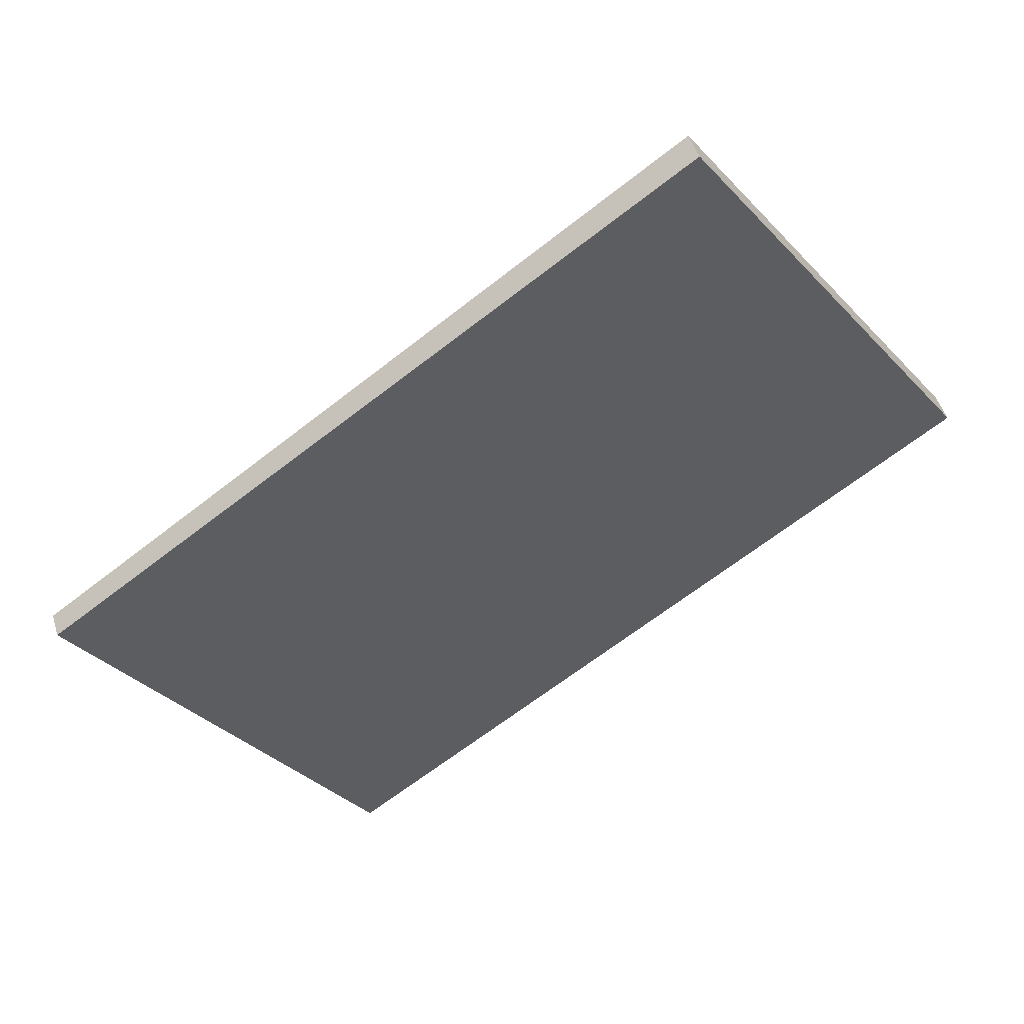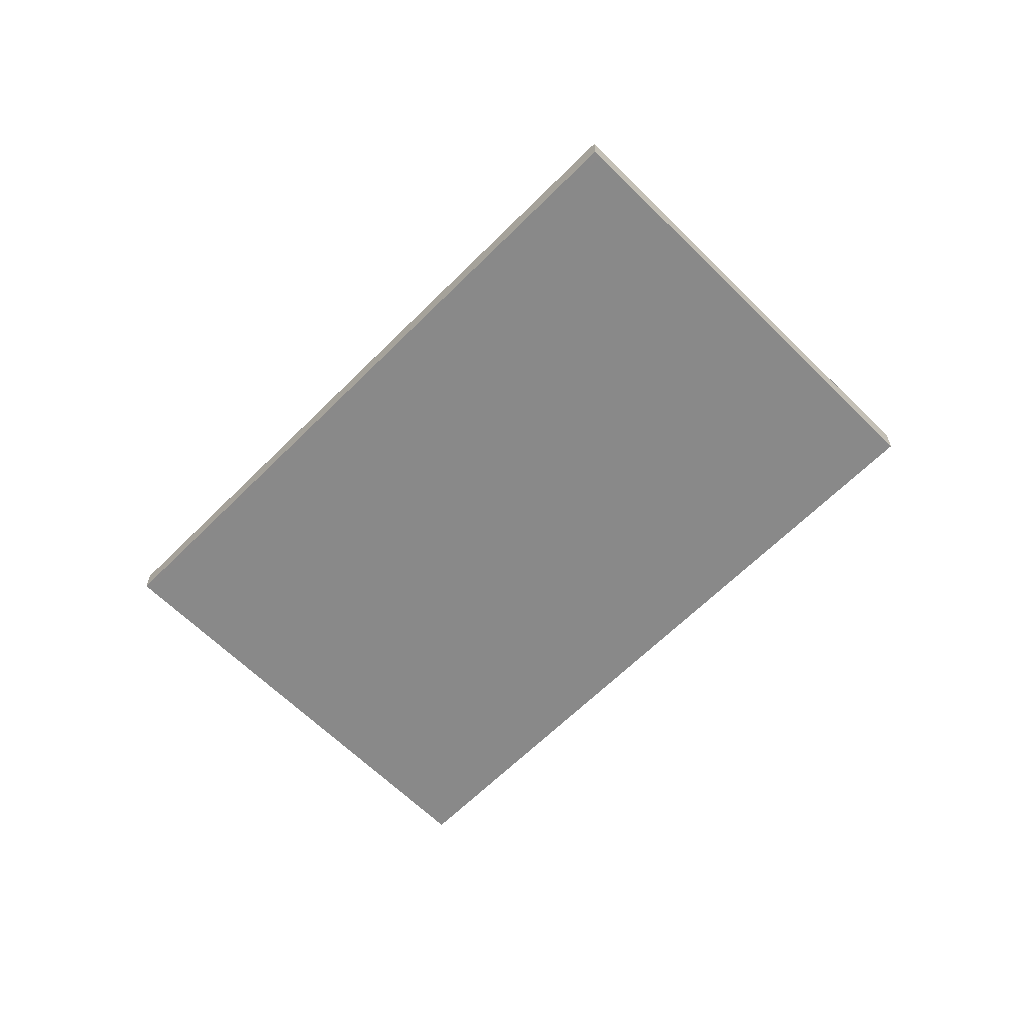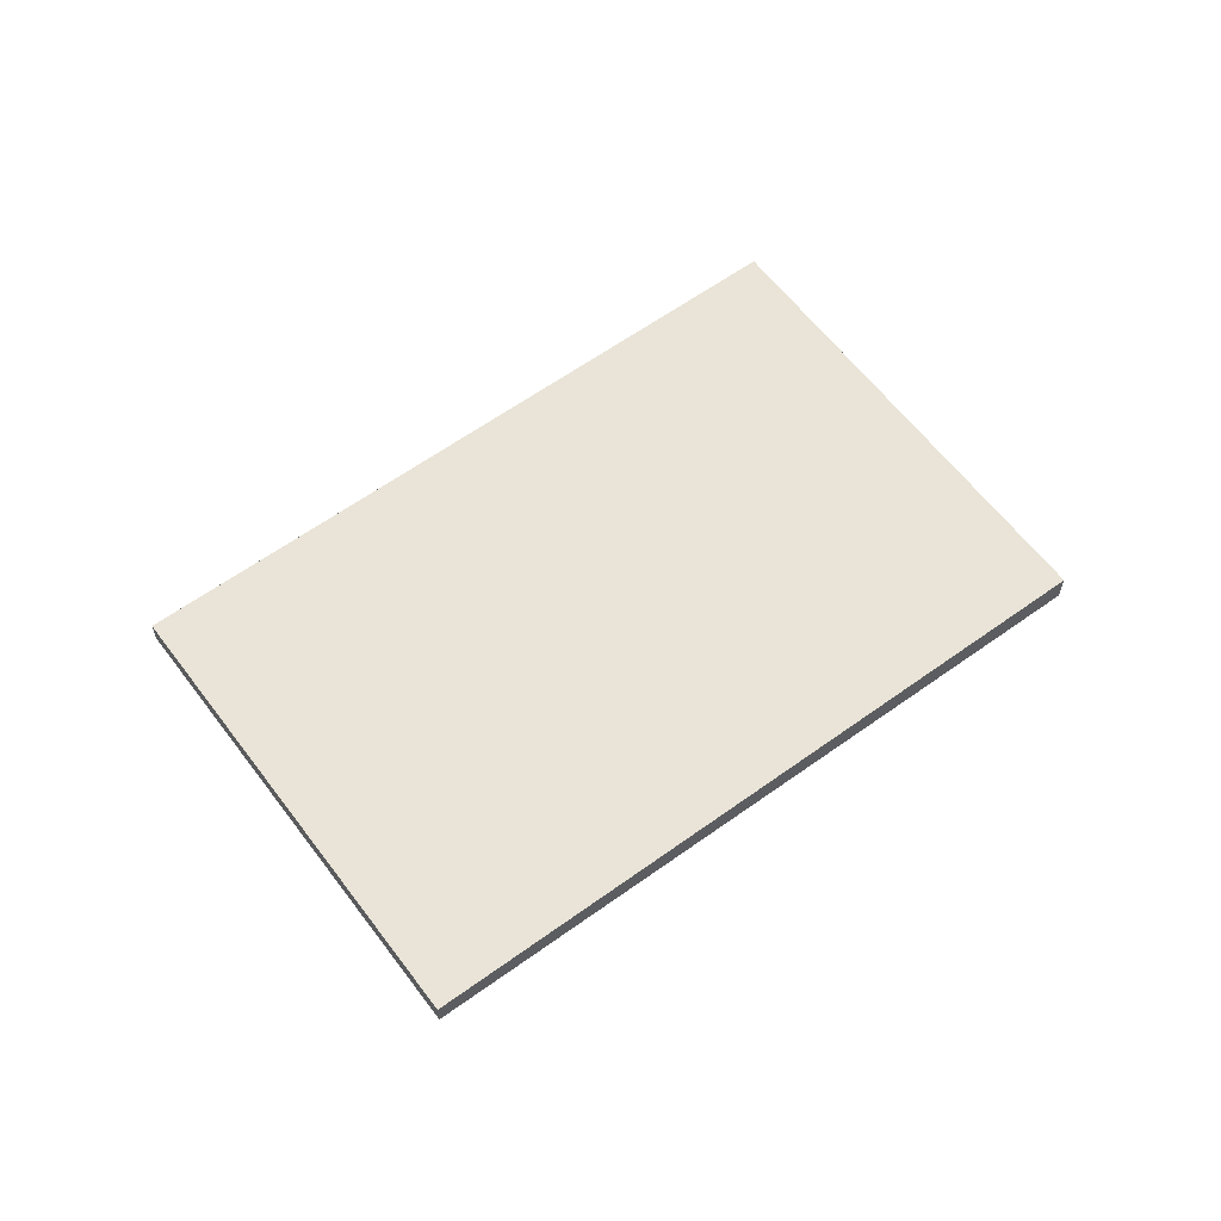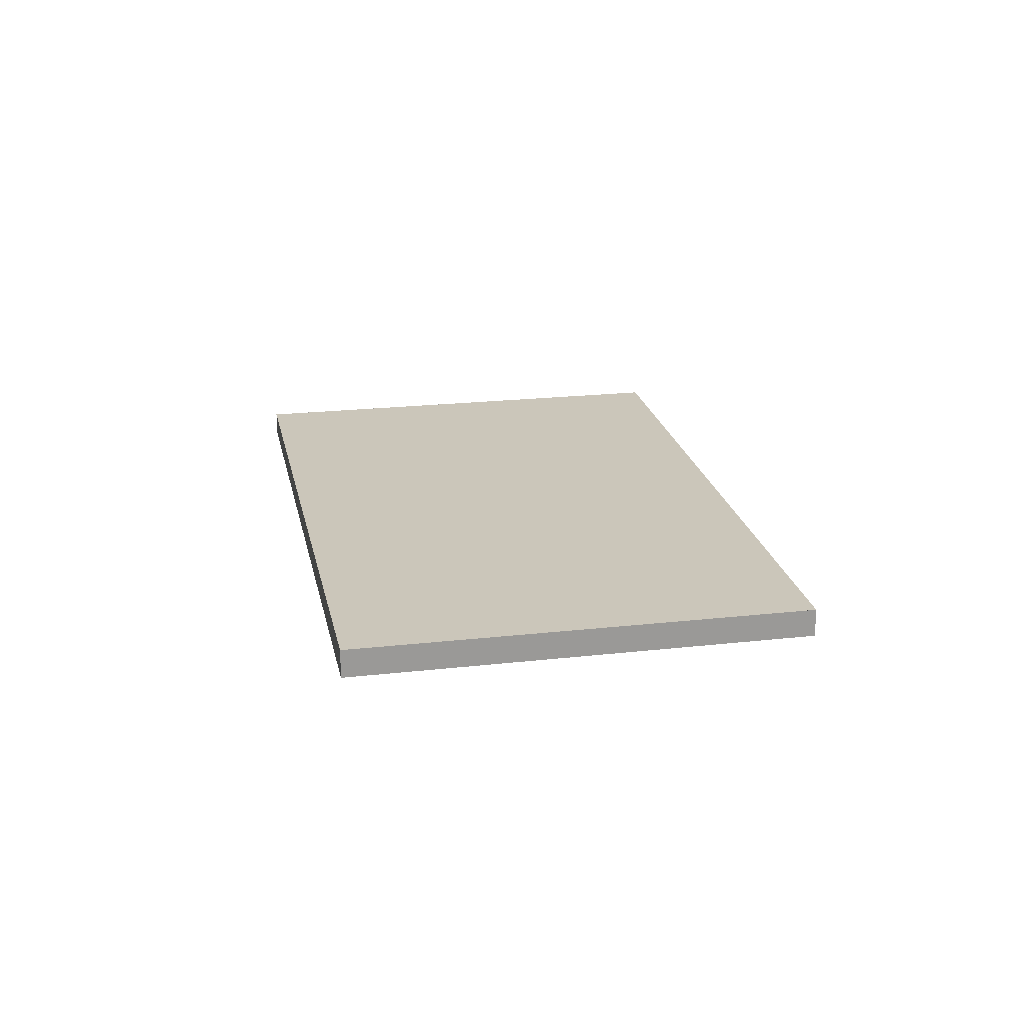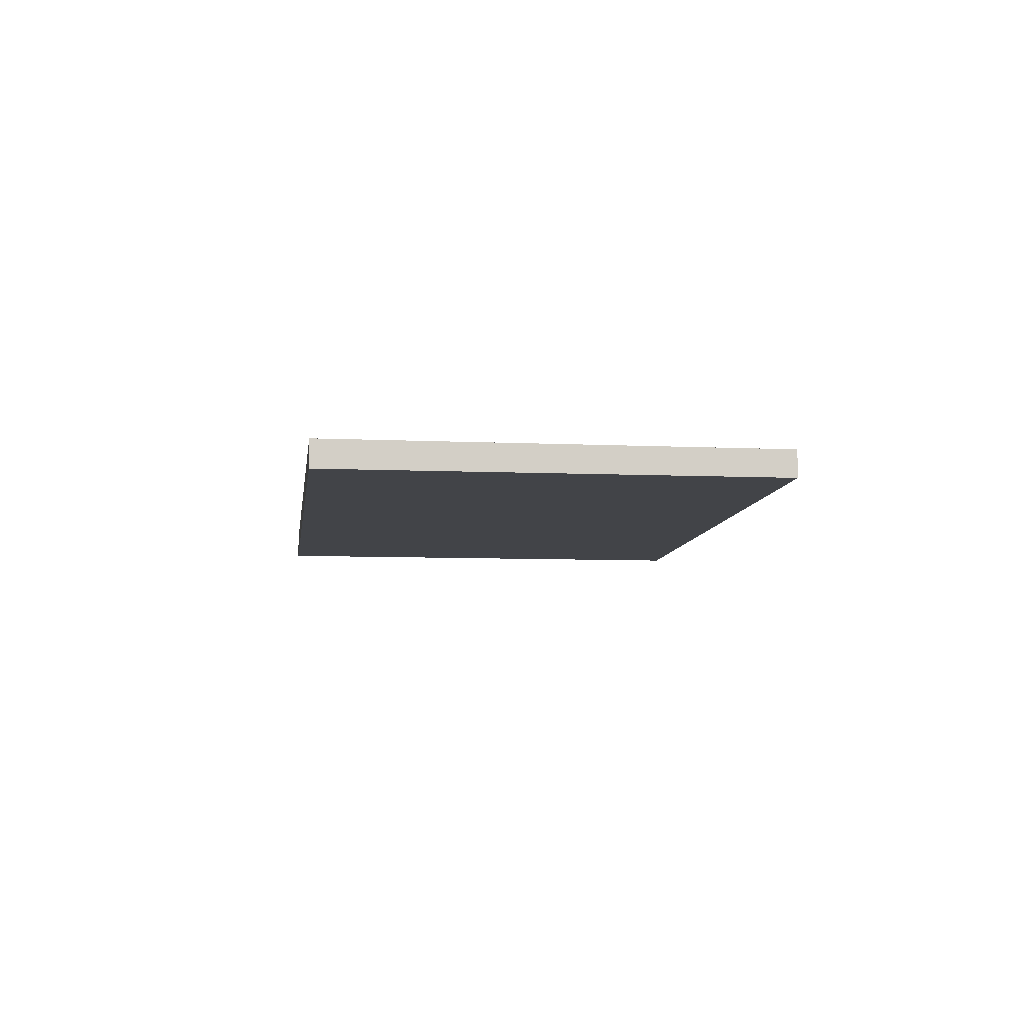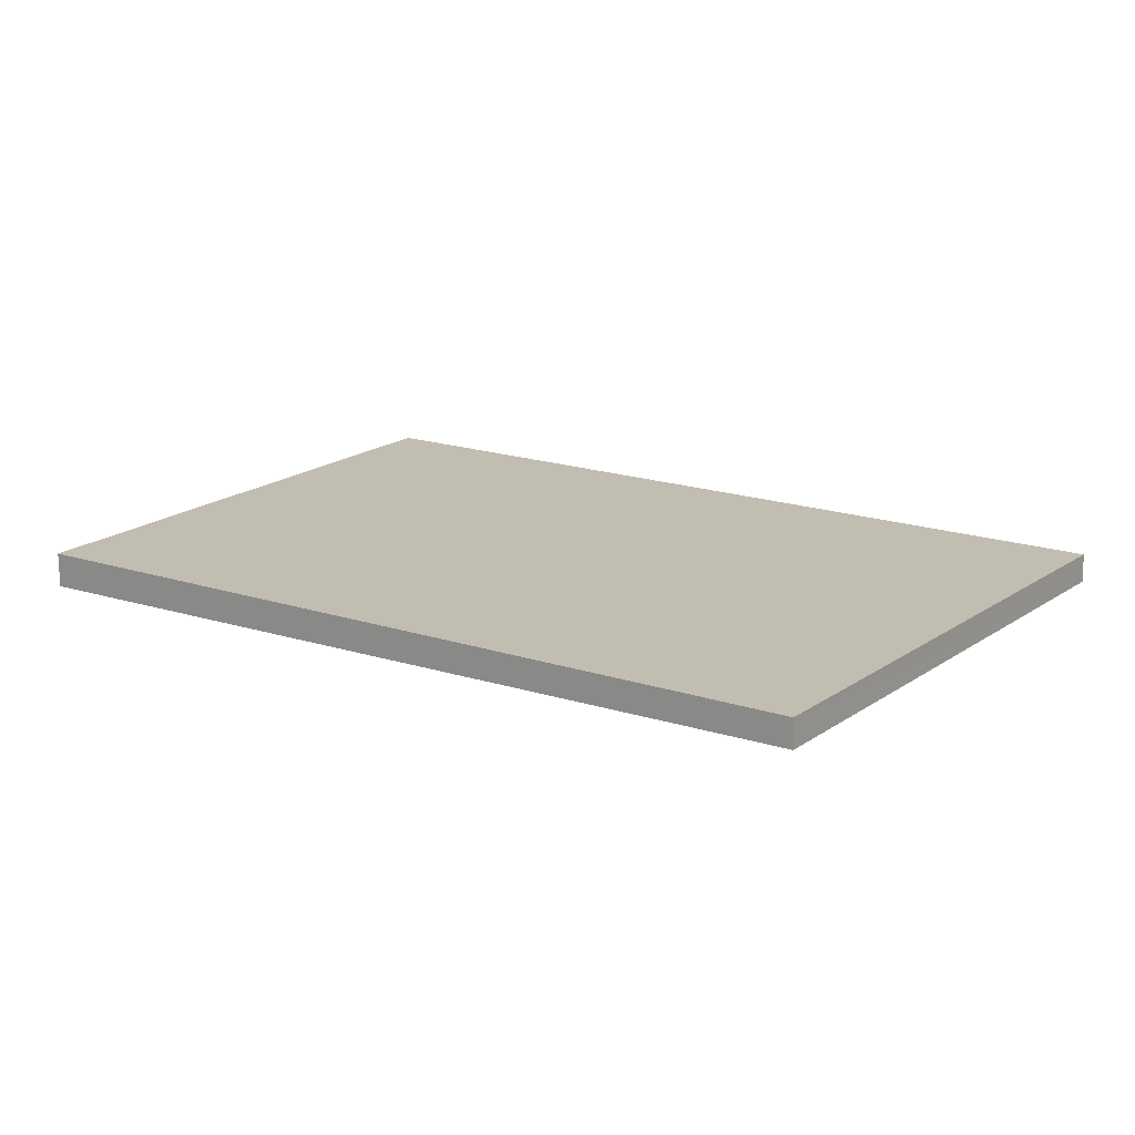
<metadata>
{"format":"obj","ext":"obj","renderer":"f3d","projection":"perspective","resolution":1024,"background":"white","views":[{"elev":47.6,"azim":-16.5,"up":"+Y"},{"elev":-63.5,"azim":80.5,"up":"+Z"},{"elev":60.8,"azim":-1.3,"up":"+Z"},{"elev":21.1,"azim":114.1,"up":"+Z"},{"elev":-8.2,"azim":118.3,"up":"+Z"},{"elev":-73.0,"azim":-179.1,"up":"+Y"}]}
</metadata>
<code>
v -2126 -1609 -0.1199
v -2129 -1611 -0.1012
v -2130 -1609 -0.09806
v -2127 -1608 -0.1167
v -2130 -1609 -0.09809
v -2127 -1608 -0.1168
v -2126 -1609 -0.1199
v -2129 -1611 -0.1011
v -2127 -1610 -0.1143
v -2127 -1610 -0.1144
v -2128 -1608 -0.1113
v -2127 -1610 -0.1111
v -2127 -1610 -0.1112
v -2129 -1608 -0.1081
v -2128 -1610 -0.1052
v -2128 -1610 -0.1052
v -2129 -1609 -0.1021
v -2128 -1608 -0.1113
v -2129 -1608 -0.1081
v -2129 -1609 -0.1021
v -2126 -1609 -0.1194
v -2126 -1609 -0.1194
v -2127 -1608 -0.1163
v -2127 -1608 -0.1163
v -2129 -1611 -0.1015
v -2129 -1611 -0.1015
v -2130 -1609 -0.09838
v -2130 -1609 -0.09835
v -2126 -1609 -0.1194
v -2126 -1609 -0.1199
v -2126 -1609 1.388e-17
v -2126 -1609 1.388e-17
v -2129 -1611 -0.1011
v -2129 -1611 -0.1012
v -2129 -1611 0
v -2129 -1611 0
v -2130 -1609 -0.09835
v -2130 -1609 -0.09806
v -2130 -1609 1.388e-17
v -2130 -1609 0
v -2127 -1608 -0.1168
v -2127 -1608 -0.1167
v -2127 -1608 0
v -2127 -1608 1.388e-17
v -2130 -1609 -0.09806
v -2130 -1609 -0.09809
v -2130 -1609 0
v -2130 -1609 1.388e-17
v -2126 -1609 -0.1199
v -2127 -1608 -0.1168
v -2127 -1608 1.388e-17
v -2126 -1609 1.388e-17
v -2126 -1609 -0.1199
v -2126 -1609 -0.1199
v -2126 -1609 1.388e-17
v -2126 -1609 1.388e-17
v -2130 -1609 -0.09809
v -2129 -1611 -0.1011
v -2129 -1611 0
v -2130 -1609 0
v -2127 -1610 -0.1112
v -2127 -1610 -0.1144
v -2127 -1610 0
v -2127 -1610 -1.388e-17
v -2128 -1610 -0.1052
v -2127 -1610 -0.1112
v -2127 -1610 -1.388e-17
v -2128 -1610 0
v -2129 -1611 -0.1015
v -2128 -1610 -0.1052
v -2128 -1610 0
v -2129 -1611 0
v -2127 -1608 -0.1163
v -2128 -1608 -0.1113
v -2128 -1608 0
v -2127 -1608 0
v -2128 -1608 -0.1113
v -2129 -1608 -0.1081
v -2129 -1608 0
v -2128 -1608 0
v -2129 -1608 -0.1081
v -2129 -1609 -0.1021
v -2129 -1609 1.388e-17
v -2129 -1608 0
v -2127 -1610 -0.1144
v -2126 -1609 -0.1194
v -2126 -1609 1.388e-17
v -2127 -1610 0
v -2127 -1608 -0.1167
v -2127 -1608 -0.1163
v -2127 -1608 0
v -2127 -1608 0
v -2129 -1611 -0.1012
v -2129 -1611 -0.1015
v -2129 -1611 0
v -2129 -1611 0
v -2129 -1609 -0.1021
v -2130 -1609 -0.09835
v -2130 -1609 0
v -2129 -1609 1.388e-17
v -2126 -1609 0
v -2129 -1611 0
v -2130 -1609 0
v -2127 -1608 0
f 17 14 12 16
f 20 19 14 17
f 16 12 13 15
f 22 10 9 21
f 21 9 11 23
f 12 9 10 13
f 14 11 9 12
f 26 16 15 25
f 27 17 16 26
f 23 11 18 24
f 19 18 11 14
f 28 20 17 27
f 21 7 1 22
f 23 6 7 21
f 24 4 6 23
f 25 2 8 26
f 26 8 5 27
f 27 5 3 28
f 30 31 32 29
f 34 35 36 33
f 38 39 40 37
f 42 43 44 41
f 46 47 48 45
f 50 51 52 49
f 54 55 56 53
f 58 59 60 57
f 62 63 64 61
f 66 67 68 65
f 70 71 72 69
f 74 75 76 73
f 78 79 80 77
f 82 83 84 81
f 86 87 88 85
f 90 91 92 89
f 94 95 96 93
f 98 99 100 97
f 102 103 104 101

</code>
